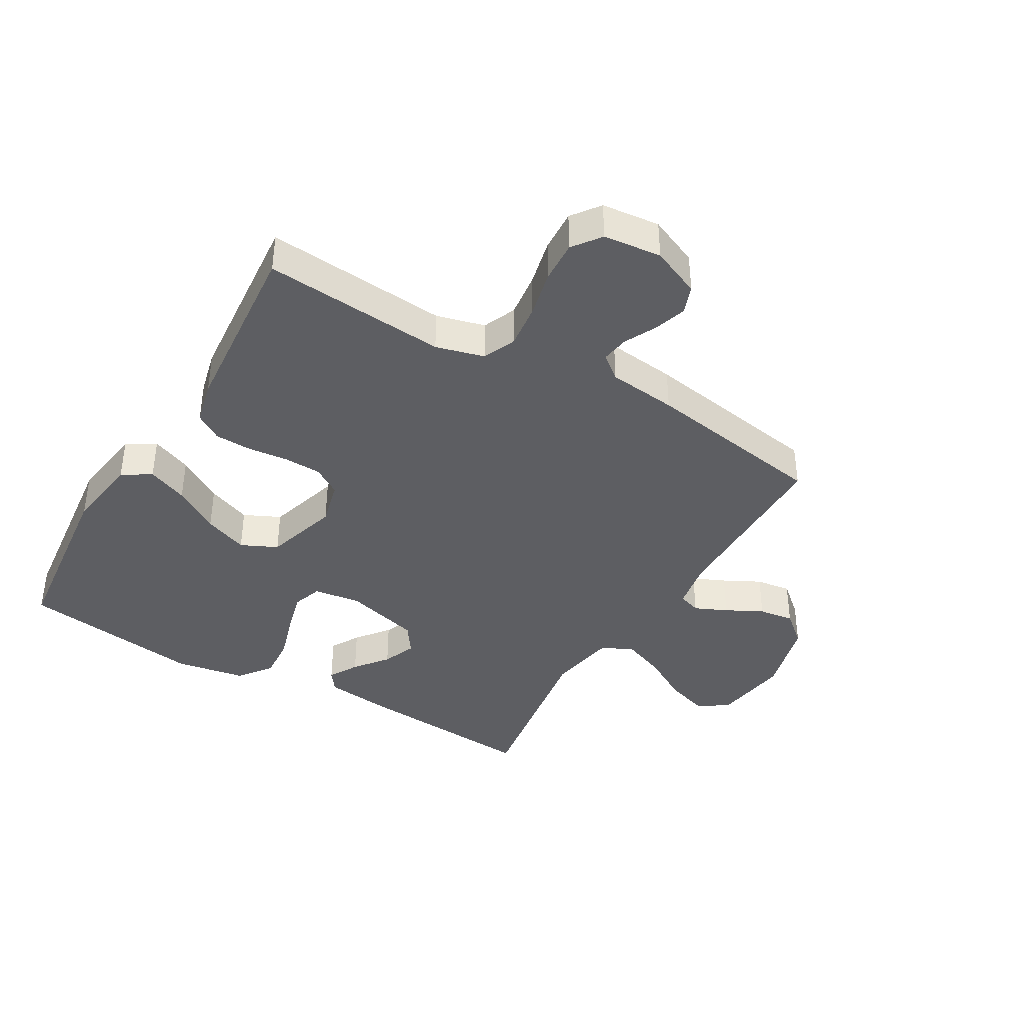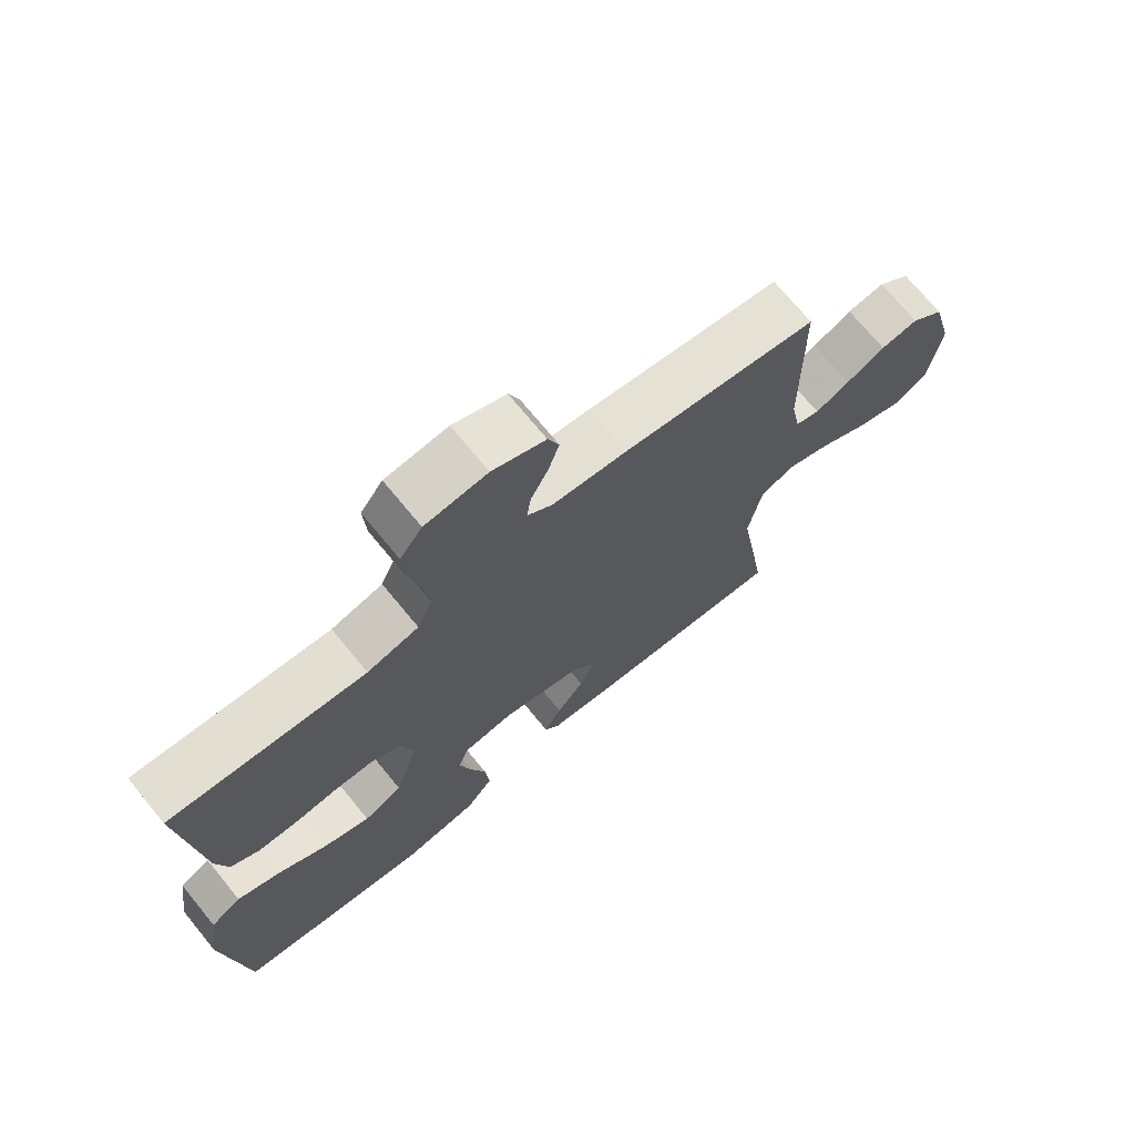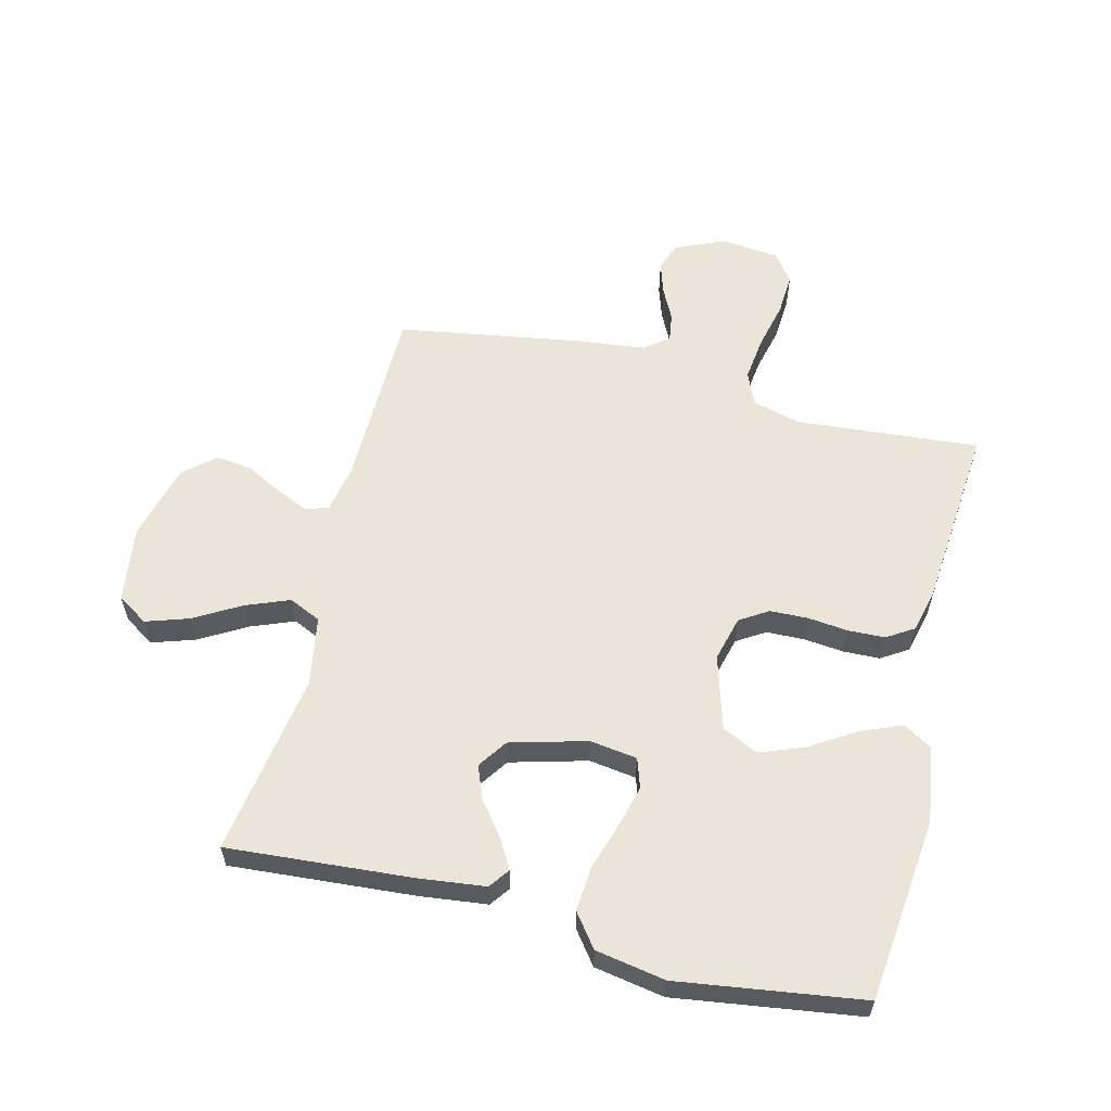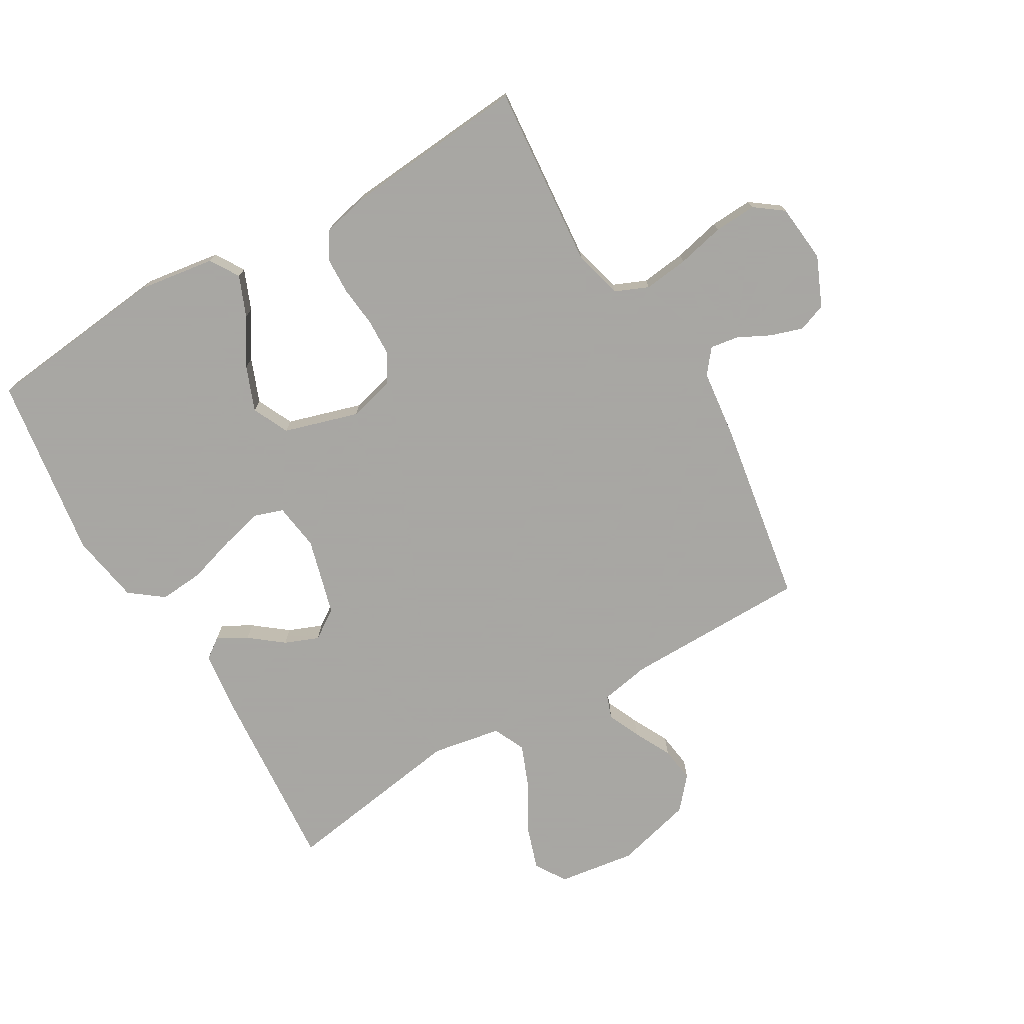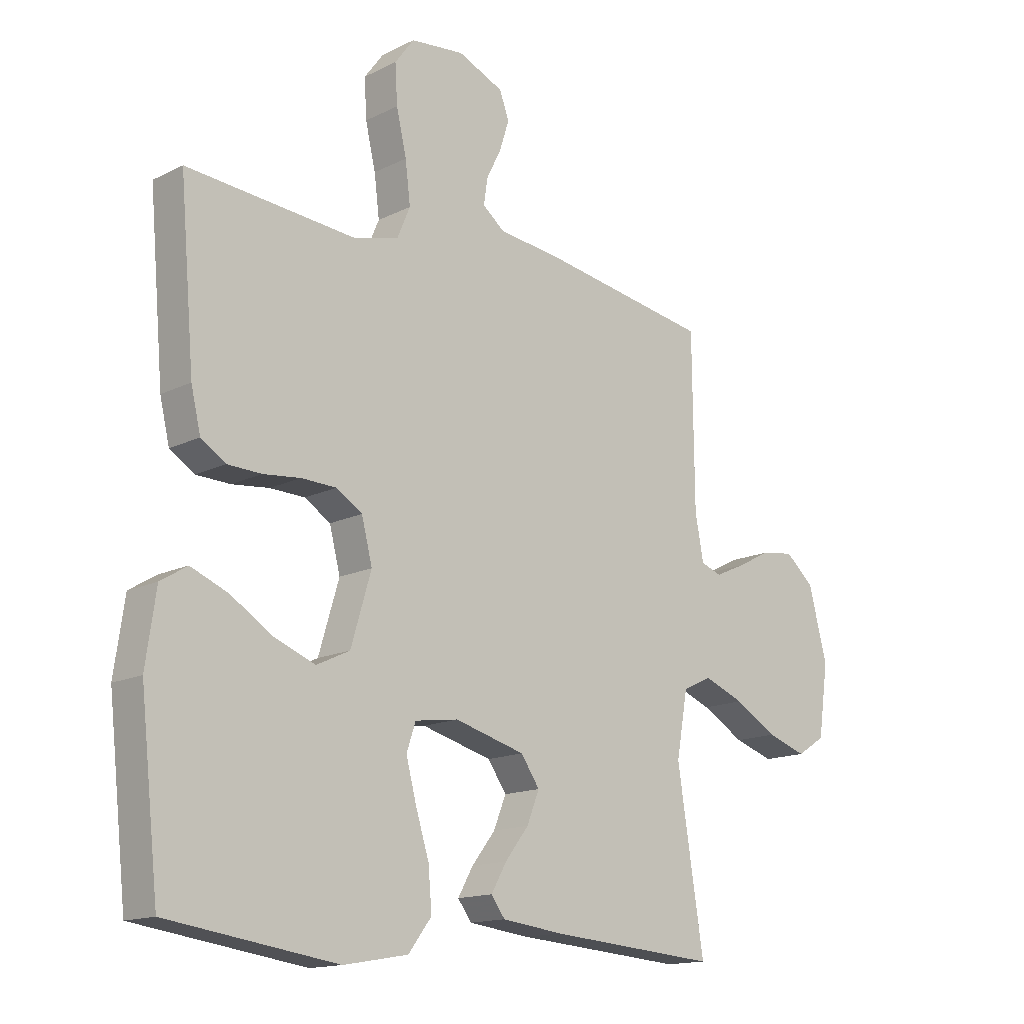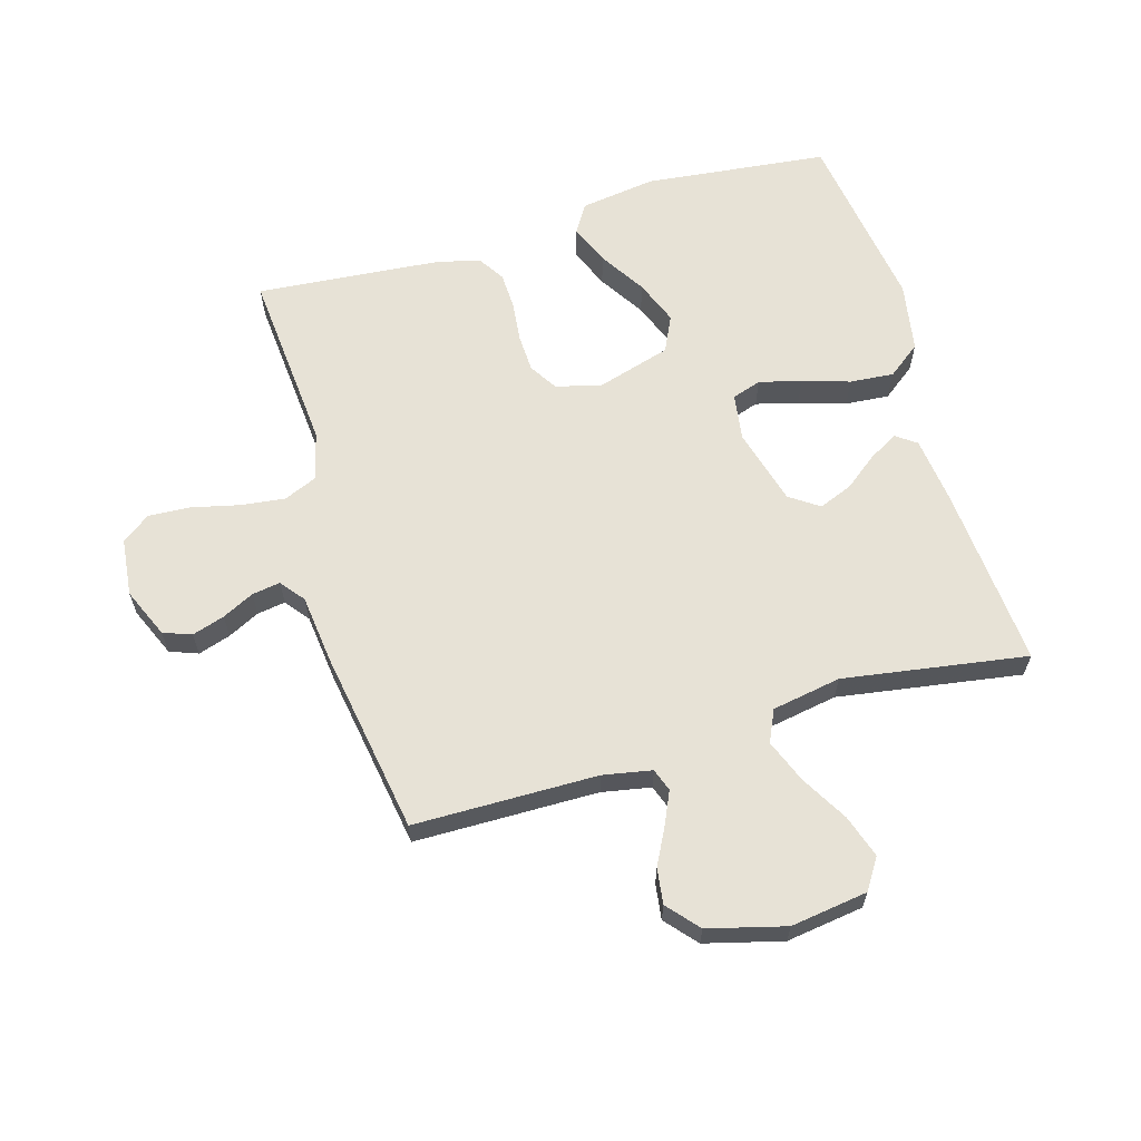
<metadata>
{"format":"obj","ext":"obj","renderer":"f3d","projection":"perspective","resolution":1024,"background":"white","views":[{"elev":-39.4,"azim":-30.4,"up":"+Y"},{"elev":71.8,"azim":-39.4,"up":"+Z"},{"elev":59.0,"azim":-166.0,"up":"+Y"},{"elev":-74.4,"azim":-59.8,"up":"+Y"},{"elev":-14.8,"azim":-43.2,"up":"+Z"},{"elev":62.9,"azim":73.7,"up":"+Y"}]}
</metadata>
<code>
v 0.5 0.07 -0.5
v 0.2 0.07 -0.477
v 0.091 0.07 -0.464
v 0.067 0.07 -0.431
v 0.094 0.07 -0.383
v 0.136 0.07 -0.329
v 0.158 0.07 -0.274
v 0.125 0.07 -0.226
v 0 0.07 -0.192
v -0.077 0.07 -0.203
v -0.093 0.07 -0.251
v -0.075 0.07 -0.32
v -0.051 0.07 -0.397
v -0.045 0.07 -0.469
v -0.086 0.07 -0.523
v -0.2 0.07 -0.543
v -0.5 0.07 -0.5
v -0.533 0.07 -0.2
v -0.515 0.07 -0.076
v -0.468 0.07 -0.047
v -0.402 0.07 -0.074
v -0.327 0.07 -0.121
v -0.255 0.07 -0.149
v -0.196 0.07 -0.121
v -0.16 0.07 0
v -0.179 0.07 0.074
v -0.225 0.07 0.103
v -0.287 0.07 0.105
v -0.353 0.07 0.098
v -0.413 0.07 0.1
v -0.457 0.07 0.128
v -0.474 0.07 0.2
v -0.5 0.07 0.5
v -0.2 0.07 0.475
v -0.121 0.07 0.496
v -0.098 0.07 0.55
v -0.107 0.07 0.623
v -0.125 0.07 0.7
v -0.129 0.07 0.769
v -0.095 0.07 0.815
v 0 0.07 0.825
v 0.081 0.07 0.79
v 0.098 0.07 0.744
v 0.081 0.07 0.691
v 0.055 0.07 0.639
v 0.048 0.07 0.593
v 0.087 0.07 0.562
v 0.2 0.07 0.549
v 0.5 0.07 0.5
v 0.503 0.07 0.2
v 0.518 0.07 0.12
v 0.555 0.07 0.107
v 0.608 0.07 0.131
v 0.668 0.07 0.162
v 0.726 0.07 0.17
v 0.777 0.07 0.126
v 0.81 0.07 0
v 0.792 0.07 -0.126
v 0.742 0.07 -0.158
v 0.672 0.07 -0.135
v 0.596 0.07 -0.091
v 0.525 0.07 -0.063
v 0.473 0.07 -0.087
v 0.453 0.07 -0.2
v 0.5 0 -0.5
v 0.2 0 -0.477
v 0.091 0 -0.464
v 0.067 0 -0.431
v 0.094 0 -0.383
v 0.136 0 -0.329
v 0.158 0 -0.274
v 0.125 0 -0.226
v 0 0 -0.192
v -0.077 0 -0.203
v -0.093 0 -0.251
v -0.075 0 -0.32
v -0.051 0 -0.397
v -0.045 0 -0.469
v -0.086 0 -0.523
v -0.2 0 -0.543
v -0.5 0 -0.5
v -0.533 0 -0.2
v -0.515 0 -0.076
v -0.468 0 -0.047
v -0.402 0 -0.074
v -0.327 0 -0.121
v -0.255 0 -0.149
v -0.196 0 -0.121
v -0.16 0 0
v -0.179 0 0.074
v -0.225 0 0.103
v -0.287 0 0.105
v -0.353 0 0.098
v -0.413 0 0.1
v -0.457 0 0.128
v -0.474 0 0.2
v -0.5 0 0.5
v -0.2 0 0.475
v -0.121 0 0.496
v -0.098 0 0.55
v -0.107 0 0.623
v -0.125 0 0.7
v -0.129 0 0.769
v -0.095 0 0.815
v 0 0 0.825
v 0.081 0 0.79
v 0.098 0 0.744
v 0.081 0 0.691
v 0.055 0 0.639
v 0.048 0 0.593
v 0.087 0 0.562
v 0.2 0 0.549
v 0.5 0 0.5
v 0.503 0 0.2
v 0.518 0 0.12
v 0.555 0 0.107
v 0.608 0 0.131
v 0.668 0 0.162
v 0.726 0 0.17
v 0.777 0 0.126
v 0.81 0 0
v 0.792 0 -0.126
v 0.742 0 -0.158
v 0.672 0 -0.135
v 0.596 0 -0.091
v 0.525 0 -0.063
v 0.473 0 -0.087
v 0.453 0 -0.2
f 59 60 61
f 58 59 61
f 57 58 61
f 56 57 61
f 55 56 61
f 54 55 61
f 53 54 61
f 52 53 61 62
f 51 52 62 63
f 47 48 49 50
f 50 51 63
f 47 50 63
f 46 47 63
f 43 44 45
f 42 43 45
f 41 42 45
f 40 41 45
f 39 40 45
f 38 39 45
f 37 38 45
f 36 37 45 46
f 46 63 64
f 36 46 64
f 35 36 64
f 32 33 34
f 31 32 34
f 30 31 34
f 29 30 34
f 28 29 34
f 27 28 34 35
f 20 21 22
f 19 20 22
f 18 19 22
f 17 18 22
f 16 17 22
f 15 16 22
f 14 15 22
f 13 14 22
f 12 13 22
f 11 12 22 23
f 10 11 23 24
f 4 5 6
f 3 4 6
f 2 3 6
f 1 2 6
f 64 1 6
f 64 6 7
f 26 27 35 64
f 25 26 64
f 9 10 24 25
f 8 9 25 64
f 7 8 64
f 125 124 123
f 125 123 122
f 125 122 121
f 125 121 120
f 125 120 119
f 125 119 118
f 125 118 117
f 126 125 117 116
f 127 126 116 115
f 114 113 112 111
f 127 115 114
f 127 114 111
f 127 111 110
f 109 108 107
f 109 107 106
f 109 106 105
f 109 105 104
f 109 104 103
f 109 103 102
f 109 102 101
f 110 109 101 100
f 128 127 110
f 128 110 100
f 128 100 99
f 98 97 96
f 98 96 95
f 98 95 94
f 98 94 93
f 98 93 92
f 99 98 92 91
f 86 85 84
f 86 84 83
f 86 83 82
f 86 82 81
f 86 81 80
f 86 80 79
f 86 79 78
f 86 78 77
f 86 77 76
f 87 86 76 75
f 88 87 75 74
f 70 69 68
f 70 68 67
f 70 67 66
f 70 66 65
f 70 65 128
f 71 70 128
f 128 99 91 90
f 128 90 89
f 89 88 74 73
f 128 89 73 72
f 128 72 71
f 1 65 66 2
f 2 66 67 3
f 3 67 68 4
f 4 68 69 5
f 5 69 70 6
f 6 70 71 7
f 7 71 72 8
f 8 72 73 9
f 9 73 74 10
f 10 74 75 11
f 11 75 76 12
f 12 76 77 13
f 13 77 78 14
f 14 78 79 15
f 15 79 80 16
f 16 80 81 17
f 17 81 82 18
f 18 82 83 19
f 19 83 84 20
f 20 84 85 21
f 21 85 86 22
f 22 86 87 23
f 23 87 88 24
f 24 88 89 25
f 25 89 90 26
f 26 90 91 27
f 27 91 92 28
f 28 92 93 29
f 29 93 94 30
f 30 94 95 31
f 31 95 96 32
f 32 96 97 33
f 33 97 98 34
f 34 98 99 35
f 35 99 100 36
f 36 100 101 37
f 37 101 102 38
f 38 102 103 39
f 39 103 104 40
f 40 104 105 41
f 41 105 106 42
f 42 106 107 43
f 43 107 108 44
f 44 108 109 45
f 45 109 110 46
f 46 110 111 47
f 47 111 112 48
f 48 112 113 49
f 49 113 114 50
f 50 114 115 51
f 51 115 116 52
f 52 116 117 53
f 53 117 118 54
f 54 118 119 55
f 55 119 120 56
f 56 120 121 57
f 57 121 122 58
f 58 122 123 59
f 59 123 124 60
f 60 124 125 61
f 61 125 126 62
f 62 126 127 63
f 63 127 128 64
f 64 128 65 1

</code>
